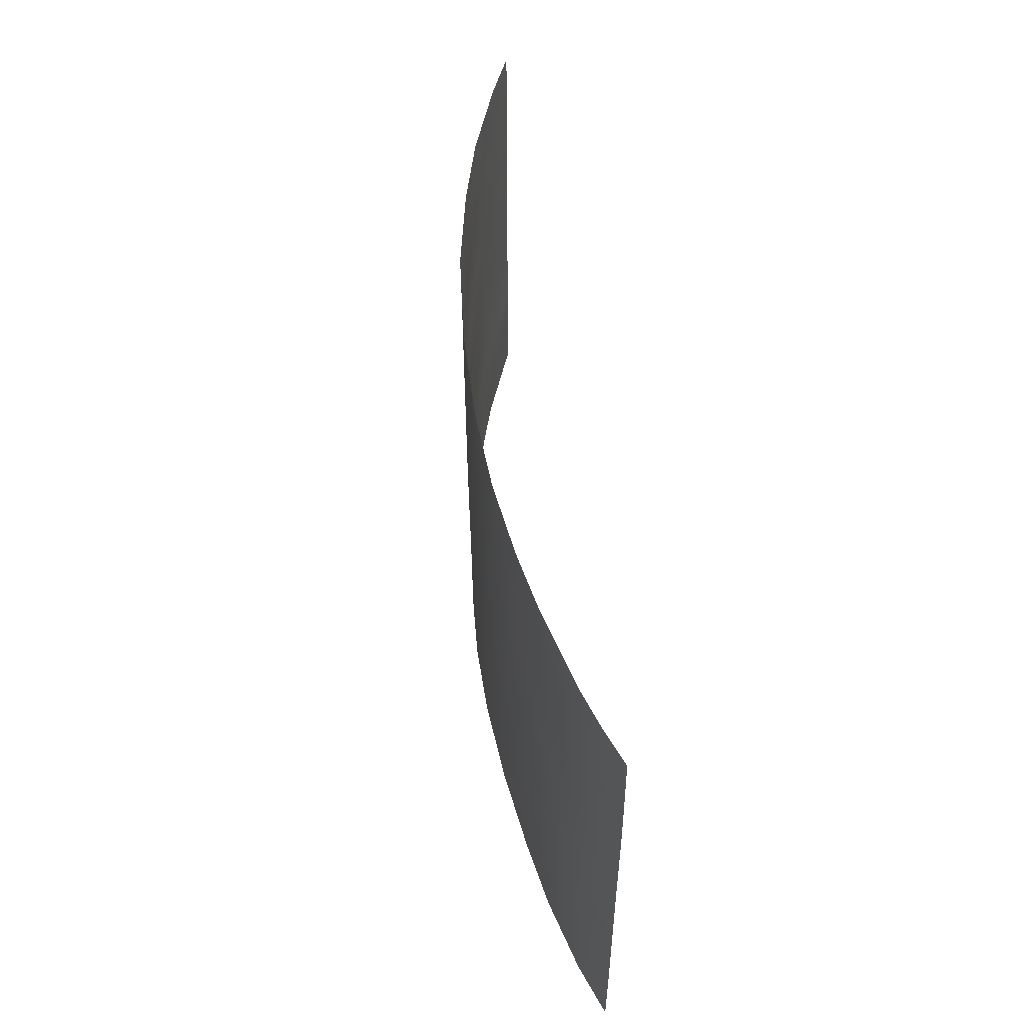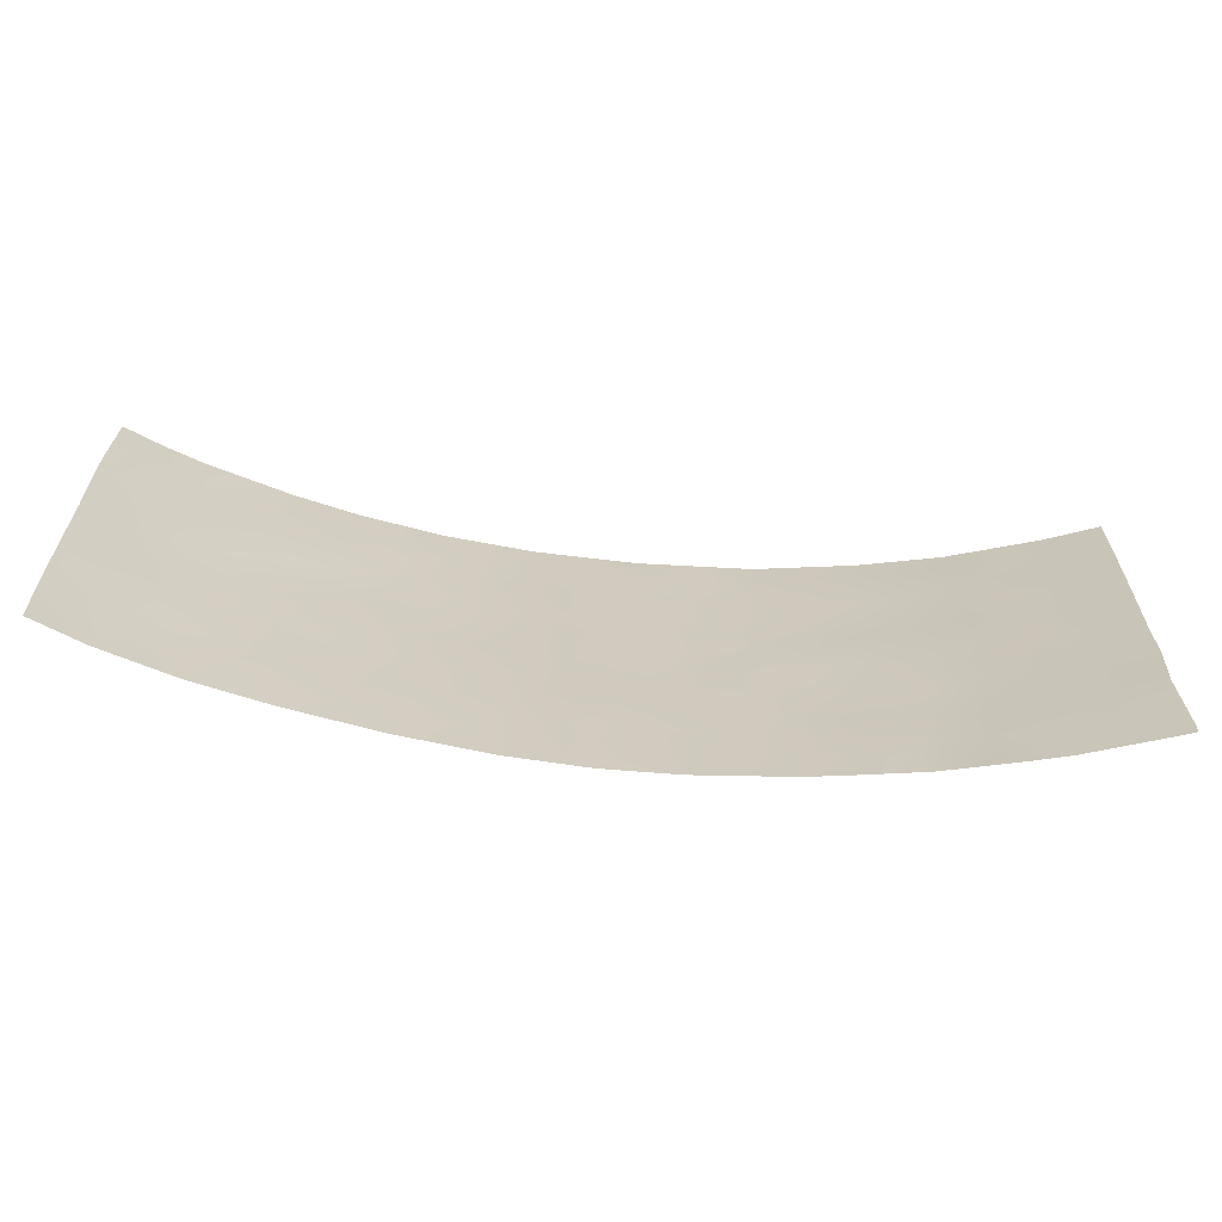
<metadata>
{"format":"obj","ext":"obj","renderer":"f3d","projection":"perspective","resolution":1024,"background":"white","views":[{"elev":49.1,"azim":-96.0,"up":"+Z"},{"elev":-66.7,"azim":-6.2,"up":"+Z"}]}
</metadata>
<code>
v -2 94.22 -43.31
v 0.02702 94.27 -43.23
v 6.28 93.76 -38
v 3.79 94.13 -38
v -4.825 93.88 -50
v -2.001 94.28 -38
v 9 93.06 -46.01
v -10.81 92.67 -44.73
v -10.99 92.62 -42.68
v -9.142 93.15 -43.85
v -7.383 93.55 -43.03
v 5.881 93.68 -48.35
v 3.865 94 -47.86
v 9.106 93.09 -39.51
v 8.357 93.28 -41.22
v -8.284 93.4 -38
v -10.62 92.77 -38
v -9.038 93.17 -41.9
v 1.14 94.22 -47.64
v 2.939 94.09 -46.55
v -2.412 94.14 -50
v -9.546 93.01 -48.35
v -11.08 92.53 -50
v -12.53 92 -48.37
v -4.888 93.87 -48.79
v -9.123 93.09 -50
v -12.45 92 -50
v -4.419 94.09 -38
v -7.268 93.48 -50
v -8.641 93.28 -39.97
v 1.314 94.27 -41.12
v 12.38 92 -40
v -6.624 93.75 -38
v -6.662 93.71 -39.1
v -12.73 92 -38
v -11.84 92.34 -39.56
v -0.3856 94.23 -50
v -0.3945 94.22 -48.83
v 3.563 94.1 -42.25
v -7.214 93.55 -45.12
v 12.24 92 -44.73
v 11.51 92.28 -42.94
v 3.834 93.97 -50
v 1.513 94.18 -50
v -3.899 94.13 -38.98
v 5.594 93.77 -46.27
v 5.337 93.83 -44.01
v 12.13 92 -47.43
v -6.087 93.73 -47.08
v 8.473 93.29 -38
v -12.59 92 -46.01
v -10.24 92.82 -46.68
v 1.022 94.25 -45.32
v 3.095 94.11 -44.44
v 12.25 92 -45.91
v -12.65 92 -43.5
v -12.66 92 -43.17
v 10.64 92.54 -46.86
v -10.91 92.6 -47.54
v 11.91 92.09 -50
v 12.13 92 -50
v 12.15 92 -49.66
v 3.341 94.17 -38
v 4.747 93.85 -50
v 9.045 93.01 -48.03
v 10.75 92.48 -48.76
v 9.675 92.82 -50
v 11.4 92.31 -44.42
v 10.97 92.54 -38
v 12.42 92 -38
v 8.693 93.08 -50
v 6.757 93.53 -50
v 0.1191 94.22 -47.13
v -2.986 94.13 -45.37
v 0.6969 94.31 -38
v 0.6587 94.31 -38
v -1.091 94.23 -45.28
v -8.223 93.32 -46.87
v -12.75 92 -40.4
v -12.73 92 -41.21
v -3.979 94.08 -43.61
v 12.32 92 -42.38
v -7.059 93.6 -41.08
v -0.9707 94.28 -41.35
v -5.458 93.9 -42.22
v -0.2218 94.3 -39.53
v 7.157 93.56 -39.63
v -2.07 94.17 -47.48
v 3.05 94.17 -39.73
v -4.951 93.92 -45.31
v -10.62 92.76 -40.75
v 5.033 93.92 -39.84
v 1.64 94.26 -38.89
v 7.336 93.46 -47.07
v 6.139 93.74 -41.58
v -3.29 94.16 -41.36
v -2.027 94.26 -39.86
v 7.267 93.47 -45.03
v 7.569 93.43 -43.13
v 9.578 92.93 -42.98
v -8.799 93.21 -45.86
v 10.71 92.58 -41.19
v -5.152 93.96 -40.12
v -4.084 93.99 -47.11
v 5.588 93.85 -38.86
v 5.035 93.95 -38
v 4.501 94.01 -38.93
v -10.95 92.63 -43.7
v -9.984 92.91 -44.26
v -10.07 92.88 -43.28
v 8.772 93.18 -40.29
v 9.564 92.93 -41.01
v 9.767 92.89 -39.99
v -0.9882 94.25 -43.25
v -1.535 94.23 -44.29
v -0.5416 94.25 -44.25
v -9.169 93.16 -38.64
v -9.454 93.08 -38
v -3.619 94.01 -50
v -3.179 94.07 -49.06
v -4.15 93.96 -49.13
v -10.26 92.79 -49.09
v -10.35 92.76 -48.22
v -11.07 92.54 -48.7
v -11.8 92.27 -49.08
v -11.8 92.28 -48.01
v -10.1 92.81 -50
v -9.337 93.05 -49.2
v -12.49 92 -49.19
v -11.77 92.26 -50
v -6.454 93.62 -48.74
v -6.046 93.68 -50
v -9.415 93.09 -39.44
v -8.448 93.34 -39.02
v 0.6257 94.27 -42.21
v 1.025 94.25 -43.21
v 1.674 94.25 -42.29
v -8.563 93.22 -48.51
v -8.46 93.23 -49.3
v -8.195 93.28 -50
v -2.796 94.21 -38.73
v -3.21 94.18 -38
v -7.454 93.57 -38
v -7.504 93.55 -38.61
v -7.644 93.49 -39.55
v -5.521 93.92 -38
v -5.618 93.89 -38.74
v -10.75 92.73 -38.49
v -11.65 92.42 -38
v -11.82 92.35 -38.76
v -12.74 92 -39.2
v -1.399 94.18 -50
v -1.338 94.18 -49.31
v -1.227 94.2 -48.24
v -2.188 94.16 -48.72
v 0.5638 94.2 -50
v 0.5149 94.2 -49.32
v 12.28 92 -43.56
v -9.811 92.94 -45.21
v -9.024 93.17 -44.79
v 6.698 93.66 -38.82
v 7.78 93.43 -38.79
v 7.377 93.53 -38
v -10.65 92.7 -45.78
v -11.66 92.35 -45.28
v -11.55 92.36 -46.15
v 1.489 94.24 -44.14
v 2.103 94.18 -44.86
v 2.432 94.17 -43.87
v -11.94 92.27 -43.05
v -11.77 92.32 -44.17
v 2.019 94.24 -38
v 4.268 93.94 -49.01
v 9.938 92.73 -48.4
v 10.69 92.52 -47.8
v 9.853 92.77 -47.45
v -0.4325 94.27 -42.25
v -1.491 94.25 -42.3
v 0.1136 94.28 -41.26
v 9.011 93.04 -47.02
v 9.827 92.8 -46.45
v 10.11 92.68 -49.25
v 9.123 92.97 -49.09
v 11.44 92.28 -46.33
v 11.44 92.29 -45.4
v 10.62 92.57 -45.88
v 11.41 92.26 -47.21
v 12.19 92 -46.67
v 11.58 92.3 -39.23
v 12.4 92 -39
v 11.69 92.27 -38
v 8.859 93.17 -38.79
v 9.856 92.87 -39.03
v 9.722 92.91 -38
v 7.725 93.3 -50
v 8.19 93.22 -49.36
v 7.325 93.43 -49.15
v 10.79 92.45 -50
v 12.14 92 -48.54
v 8.203 93.22 -48.55
v 8.181 93.24 -47.56
v 5.291 93.77 -49.13
v 4.965 93.84 -48.17
v 5.752 93.69 -50
v 6.296 93.61 -49.21
v 6.669 93.55 -48.52
v 6.474 93.62 -46.63
v 7.29 93.47 -46.04
v 6.403 93.63 -45.58
v 8.159 93.26 -46.52
v 0.394 94.22 -48.26
v -0.4063 94.22 -47.92
v -5.491 93.83 -46.19
v -5.057 93.87 -47.09
v -4.47 93.96 -46.2
v 0.479 94.26 -44.24
v -0.08429 94.24 -45.25
v -9.863 92.92 -47.51
v 11.16 92.42 -42.1
v 10.11 92.77 -41.97
v 10.63 92.58 -42.91
v 1.06 94.24 -46.54
v 0.3001 94.24 -46.1
v -11.76 92.3 -46.95
v -0.6712 94.3 -38
v -0.9999 94.29 -38.82
v 0.05249 94.3 -38.63
v -12.56 92 -47.19
v -2.574 94.19 -42.37
v -3.631 94.12 -42.57
v -2.992 94.15 -43.44
v 1.937 94.16 -47.04
v 1.914 94.18 -45.97
v -0.591 94.22 -46.21
v -1.575 94.2 -46.34
v -0.9881 94.2 -47.22
v -8.201 93.35 -44.43
v -7.367 93.54 -44.02
v -8.268 93.35 -43.45
v -8.861 93.17 -47.63
v -9.241 93.07 -46.77
v -9.687 92.98 -46.04
v -12.18 92.21 -40.3
v 5.477 93.8 -45.16
v 4.619 93.93 -44.86
v 4.492 93.94 -45.9
v -6.535 93.69 -43.57
v -6.522 93.68 -44.46
v -5.589 93.84 -44.28
v -4.433 94 -44.48
v -4.886 93.94 -43.73
v -2.811 94.2 -39.57
v -1.982 94.27 -39.08
v 4.83 93.88 -47.09
v 3.923 94.01 -46.82
v -10.85 92.68 -41.69
v -10.02 92.89 -42.3
v -9.846 92.96 -41.33
v -6.033 93.74 -45.27
v -6.586 93.65 -46.14
v -7.847 93.44 -40.52
v -8.849 93.22 -40.93
v -8.051 93.38 -41.5
v -10.39 92.83 -39.78
v -9.63 93.02 -40.38
v 4.037 94.02 -42.89
v 3.283 94.11 -43.35
v 4.313 93.96 -44.09
v 0.4905 94.29 -40.26
v -0.5293 94.29 -40.44
v 2.953 94.08 -47.37
v 3.477 94.05 -46.07
v -8.214 93.36 -42.47
v -7.254 93.57 -42.06
v 2.712 94.17 -42.6
v -6.447 93.72 -42.61
v -5.634 93.85 -43.19
v -4.665 94 -42.87
v -5.674 93.77 -48.07
v -6.753 93.59 -47.93
v 2.815 94.12 -45.5
v 3.715 94.04 -45.14
v -6.264 93.75 -41.64
v -5.267 93.94 -41.19
v -6.066 93.79 -40.62
v -2.539 94.15 -46.36
v -2.047 94.18 -45.34
v -7.153 93.53 -47
v -7.668 93.45 -46.06
v 5.707 93.73 -47.35
v 9.014 93.07 -45.1
v 8.198 93.26 -44.59
v 8.14 93.27 -45.53
v 6.355 93.64 -44.52
v 7.349 93.46 -44.07
v 6.436 93.63 -43.46
v 11.3 92.35 -43.71
v 9.774 92.83 -45.53
v 10.49 92.62 -44.98
v 2.531 94.18 -41.55
v -8.166 93.35 -45.28
v -12.7 92 -42.19
v -11.83 92.33 -41.98
v 4.016 94.06 -39.86
v -9.149 93.14 -42.88
v -4.419 94.03 -41.82
v -4.301 94.05 -40.74
v -3.525 94.15 -40.19
v -4.412 94.05 -39.69
v -6.849 93.66 -40.09
v -5.915 93.83 -39.63
v -2.071 94.22 -41.39
v 11.42 92.34 -40.42
v 11.57 92.27 -41.44
v 12.35 92 -41.19
v 7.247 93.51 -41.39
v 6.825 93.59 -42.4
v 7.924 93.36 -42.19
v 6.553 93.58 -47.67
v -11.09 92.6 -39.21
v -11.29 92.52 -40.14
v 1.437 94.27 -39.91
v 0.685 94.28 -39.22
v -12.62 92 -44.75
v -7.819 93.39 -47.8
v 2.674 94.08 -50
v 3.371 94.03 -49
v 2.296 94.12 -49.07
v 2.224 94.22 -39.52
v 3.562 94.13 -38.92
v -3.783 94.01 -48.15
v 8.202 93.31 -39.56
v 7.707 93.43 -40.43
v -2.878 94.09 -48.12
v 3.357 94.13 -40.75
v 2.317 94.22 -40.43
v 2.062 94.14 -48.07
v 6.63 93.65 -40.57
v -1.198 94.28 -39.7
v 5.547 93.84 -40.73
v 6.09 93.74 -39.73
v 5.647 93.81 -42.65
v -1.547 94.27 -40.54
v 1.315 94.2 -48.76
v -11.61 92.4 -41.02
v 4.435 94 -40.84
v -2.559 94.22 -40.5
v -3.122 94.08 -47.24
v -3.938 94.03 -45.35
v -3.446 94.11 -44.45
v 4.975 93.91 -41.75
v 2.983 94.07 -48.27
v 9.016 93.09 -42.04
v 8.56 93.18 -42.93
v 9.314 92.99 -44.2
v 8.517 93.2 -43.66
v 10.68 92.61 -39.61
v -2.492 94.18 -44.36
v -3.501 94.07 -46.25
v 11.44 92.25 -49.2
v 2.647 94.2 -38.84
v 11.43 92.25 -48.18
v 7.375 93.44 -48.12
v -7.494 93.44 -48.94
v 10.45 92.67 -40.45
v 10.75 92.6 -38.63
v -11.02 92.55 -46.62
v -5.745 93.74 -49.17
v 10.32 92.68 -43.9
v -6.634 93.59 -49.43
v 2.197 94.2 -43.24
v 4.473 93.97 -42.31
v 4.765 93.92 -43.37
v -10.26 92.87 -38.87
v -4.983 93.99 -38.66
v 9.737 92.85 -44.73
v -4.574 93.91 -48.18
v 3.766 94.08 -41.55
f 105 3 106
f 108 109 110
f 111 112 113
f 114 115 116
f 117 16 118
f 119 120 121
f 122 123 124
f 125 124 126
f 122 127 128
f 129 130 125
f 133 134 117
f 135 136 137
f 138 128 139
f 140 364 139
f 45 141 142
f 143 16 144
f 145 144 134
f 28 146 375
f 17 149 148
f 35 151 150
f 21 152 153
f 154 155 153
f 156 44 157
f 41 158 68
f 109 159 160
f 161 162 163
f 164 165 166
f 167 168 169
f 171 108 170
f 60 61 62
f 63 172 361
f 174 175 176
f 330 4 63
f 114 177 178
f 135 179 177
f 180 176 181
f 182 174 183
f 184 185 186
f 184 187 188
f 189 190 191
f 192 193 194
f 200 196 183
f 363 200 201
f 173 202 203
f 204 205 202
f 207 208 209
f 210 201 180
f 211 73 212
f 213 214 215
f 216 116 217
f 123 218 59
f 219 220 221
f 73 222 223
f 224 59 367
f 225 226 227
f 228 126 224
f 229 230 231
f 222 232 233
f 223 217 234
f 235 236 234
f 237 238 239
f 240 241 218
f 101 242 241
f 79 80 243
f 244 245 246
f 247 238 248
f 249 250 251
f 141 252 253
f 254 246 255
f 256 257 258
f 159 164 242
f 259 260 213
f 261 262 263
f 133 264 265
f 258 262 265
f 266 267 268
f 269 270 179
f 263 273 274
f 276 247 277
f 251 278 277
f 248 259 249
f 233 281 168
f 272 282 281
f 283 284 285
f 286 235 287
f 288 260 289
f 254 203 290
f 291 292 293
f 294 295 296
f 282 245 268
f 216 167 136
f 300 137 275
f 175 362 187
f 289 301 101
f 237 160 301
f 302 170 303
f 330 304 107
f 110 305 257
f 239 273 305
f 284 306 307
f 307 308 309
f 145 261 310
f 274 276 283
f 310 285 311
f 147 311 103
f 178 312 229
f 313 314 315
f 316 317 318
f 206 363 319
f 320 321 264
f 322 323 269
f 75 76 227
f 212 236 154
f 306 278 230
f 181 186 298
f 324 165 171
f 240 138 325
f 280 288 325
f 326 327 328
f 329 89 361
f 332 333 111
f 332 192 162
f 86 323 227
f 334 120 155
f 335 336 300
f 337 271 232
f 333 338 316
f 253 339 226
f 340 338 341
f 296 317 342
f 270 339 343
f 328 337 344
f 321 243 345
f 304 335 346
f 347 252 308
f 343 347 312
f 329 322 336
f 334 348 331
f 349 350 250
f 161 105 341
f 319 207 290
f 210 293 208
f 303 256 345
f 340 346 351
f 294 244 209
f 344 211 157
f 353 318 354
f 295 292 356
f 193 113 357
f 220 112 353
f 287 115 358
f 358 231 350
f 357 313 189
f 214 279 377
f 215 359 349
f 348 286 359
f 107 106 4
f 92 105 107
f 107 105 106
f 9 108 110
f 108 8 109
f 110 109 10
f 14 111 113
f 111 15 112
f 113 112 365
f 2 114 116
f 114 1 115
f 116 115 77
f 118 374 117
f 5 119 121
f 119 21 120
f 121 120 331
f 121 377 25
f 121 25 5
f 23 122 124
f 122 22 123
f 124 123 59
f 24 125 126
f 125 23 124
f 126 124 59
f 22 122 128
f 122 23 127
f 128 127 26
f 24 129 125
f 129 27 130
f 125 130 23
f 29 132 370
f 132 5 368
f 374 133 117
f 133 30 134
f 117 134 16
f 31 135 137
f 135 2 136
f 137 136 371
f 138 22 128
f 139 128 26
f 26 140 139
f 140 29 364
f 28 45 142
f 142 141 6
f 33 144 34
f 144 33 143
f 30 145 134
f 145 34 144
f 134 144 16
f 146 33 147
f 34 147 33
f 149 35 150
f 151 36 150
f 243 151 79
f 152 37 153
f 38 153 37
f 38 154 153
f 154 88 155
f 153 155 21
f 37 157 38
f 157 37 156
f 158 42 297
f 42 158 82
f 10 109 160
f 109 8 159
f 160 159 101
f 3 161 163
f 161 87 162
f 163 162 50
f 52 164 367
f 164 8 165
f 371 167 169
f 167 53 168
f 169 168 54
f 170 57 56
f 56 171 170
f 171 8 108
f 170 108 9
f 75 93 172
f 64 173 43
f 65 174 176
f 174 66 175
f 176 175 58
f 1 114 178
f 114 2 177
f 178 177 84
f 2 135 177
f 135 31 179
f 177 179 84
f 7 180 181
f 180 65 176
f 181 176 58
f 67 182 183
f 182 66 174
f 183 174 65
f 58 184 186
f 184 55 185
f 55 184 188
f 184 58 187
f 188 187 48
f 69 366 191
f 189 32 190
f 191 190 70
f 50 192 194
f 192 14 193
f 194 193 366
f 72 195 197
f 195 71 196
f 67 198 182
f 360 60 62
f 66 198 360
f 62 199 360
f 199 48 362
f 360 199 362
f 183 71 67
f 65 200 183
f 200 197 196
f 183 196 71
f 94 363 201
f 201 200 65
f 13 173 203
f 173 64 202
f 203 202 12
f 64 204 202
f 204 72 205
f 202 205 12
f 72 197 205
f 205 206 12
f 46 207 209
f 207 94 208
f 209 208 98
f 7 210 180
f 210 94 201
f 180 201 65
f 38 211 212
f 211 19 73
f 90 213 215
f 213 49 214
f 215 214 104
f 53 216 217
f 216 2 116
f 217 116 77
f 123 22 218
f 59 218 52
f 42 219 221
f 219 314 102
f 221 220 100
f 73 19 222
f 223 222 53
f 51 224 166
f 76 225 227
f 225 6 226
f 227 226 86
f 51 228 224
f 228 24 126
f 224 126 59
f 1 229 231
f 229 96 230
f 231 230 81
f 53 222 233
f 222 19 232
f 233 232 20
f 73 223 234
f 223 53 217
f 234 217 77
f 77 235 234
f 235 88 236
f 234 236 73
f 41 185 55
f 185 41 68
f 10 237 239
f 237 40 238
f 239 238 11
f 22 240 218
f 240 78 241
f 218 241 52
f 78 101 241
f 241 242 52
f 151 243 36
f 46 244 246
f 244 47 245
f 249 247 248
f 247 11 238
f 248 238 40
f 249 90 250
f 251 250 81
f 6 141 253
f 141 45 252
f 253 252 97
f 13 254 255
f 254 46 246
f 91 256 258
f 256 9 257
f 258 257 18
f 101 159 242
f 159 8 164
f 242 164 52
f 90 259 213
f 259 40 260
f 213 260 49
f 83 261 263
f 261 30 262
f 263 262 18
f 30 133 265
f 133 374 264
f 265 264 91
f 91 258 265
f 258 18 262
f 265 262 30
f 268 267 54
f 31 269 179
f 269 86 270
f 179 270 84
f 83 263 274
f 263 18 273
f 274 273 11
f 267 371 169
f 267 169 54
f 85 276 277
f 276 11 247
f 277 247 249
f 249 251 277
f 251 81 278
f 277 278 85
f 248 40 259
f 249 259 90
f 325 364 280
f 280 131 279
f 280 279 49
f 53 233 168
f 233 20 281
f 168 281 54
f 20 272 281
f 272 246 282
f 281 282 54
f 83 283 285
f 283 85 284
f 285 284 103
f 74 286 287
f 286 88 235
f 287 235 77
f 78 288 289
f 288 49 260
f 289 260 40
f 46 254 290
f 254 13 203
f 290 203 12
f 7 291 293
f 291 355 292
f 293 292 98
f 47 294 296
f 294 98 295
f 296 295 99
f 68 297 369
f 297 42 221
f 291 7 298
f 54 282 268
f 282 246 245
f 373 268 47
f 2 216 136
f 216 53 167
f 136 167 371
f 39 300 275
f 300 31 137
f 275 137 371
f 58 175 187
f 175 66 362
f 187 362 48
f 78 289 101
f 289 40 301
f 40 237 301
f 237 10 160
f 301 160 101
f 80 302 303
f 302 57 170
f 303 170 9
f 330 89 304
f 107 304 92
f 9 110 257
f 110 10 305
f 257 305 18
f 10 239 305
f 239 11 273
f 305 273 18
f 103 284 307
f 284 85 306
f 307 306 96
f 103 307 309
f 307 96 308
f 309 308 45
f 34 145 310
f 145 30 261
f 310 261 83
f 83 274 283
f 274 11 276
f 283 276 85
f 34 310 311
f 310 83 285
f 311 285 103
f 147 34 311
f 1 178 229
f 178 84 312
f 229 312 96
f 32 313 315
f 313 102 314
f 315 314 82
f 15 316 318
f 316 95 317
f 318 317 99
f 12 206 319
f 206 197 363
f 319 363 94
f 320 36 321
f 264 321 91
f 31 322 269
f 322 93 323
f 269 323 86
f 38 212 154
f 212 73 236
f 154 236 88
f 96 306 230
f 306 85 278
f 230 278 81
f 7 181 298
f 181 58 186
f 298 186 299
f 56 324 171
f 324 51 165
f 171 165 8
f 78 240 325
f 240 22 138
f 280 49 288
f 325 288 78
f 264 374 320
f 320 150 36
f 44 326 328
f 326 43 327
f 328 327 352
f 172 93 361
f 361 330 63
f 377 331 104
f 14 332 111
f 332 87 333
f 111 333 15
f 87 332 162
f 332 14 192
f 162 192 50
f 323 93 75
f 75 227 323
f 88 334 155
f 334 331 120
f 155 120 21
f 39 378 300
f 335 89 336
f 300 336 31
f 19 337 232
f 337 352 271
f 232 271 20
f 15 333 316
f 333 87 338
f 316 338 95
f 6 253 226
f 253 97 339
f 226 339 86
f 92 340 341
f 340 95 338
f 341 338 87
f 373 296 342
f 296 99 317
f 342 317 95
f 84 270 343
f 270 86 339
f 343 339 97
f 44 328 344
f 328 352 337
f 344 337 19
f 91 321 345
f 321 36 243
f 345 243 80
f 92 304 346
f 304 89 335
f 96 347 308
f 347 97 252
f 308 252 45
f 84 343 312
f 343 97 347
f 312 347 96
f 309 45 375
f 330 107 4
f 89 329 336
f 329 93 322
f 336 322 31
f 334 88 348
f 331 348 104
f 90 349 250
f 349 74 350
f 250 350 81
f 87 161 341
f 161 3 105
f 341 105 92
f 12 319 290
f 319 94 207
f 290 207 46
f 94 210 208
f 210 7 293
f 208 293 98
f 80 303 345
f 303 9 256
f 345 256 91
f 95 340 351
f 340 92 346
f 39 372 378
f 98 294 209
f 294 47 244
f 209 244 46
f 246 272 255
f 255 271 13
f 266 373 372
f 342 95 351
f 266 372 39
f 44 344 157
f 344 19 211
f 157 211 38
f 100 353 354
f 353 15 318
f 354 318 99
f 355 100 356
f 356 354 99
f 99 295 356
f 295 98 292
f 356 292 355
f 43 173 327
f 369 100 355
f 82 314 219
f 193 14 113
f 100 220 353
f 220 102 112
f 353 112 15
f 74 287 358
f 287 77 115
f 358 115 1
f 74 358 350
f 358 1 231
f 350 231 81
f 189 313 32
f 104 214 377
f 214 49 279
f 377 279 25
f 90 215 349
f 215 104 359
f 349 359 74
f 104 348 359
f 348 88 286
f 359 286 74
f 364 29 370
f 197 195 196
f 182 198 66
f 205 197 206
f 361 89 330
f 219 42 82
f 357 365 313
f 364 138 139
f 60 360 198
f 360 362 66
f 363 197 200
f 219 102 220
f 364 131 280
f 364 325 138
f 93 329 361
f 148 374 118
f 191 366 189
f 365 112 102
f 166 165 51
f 194 366 69
f 357 113 365
f 365 102 313
f 357 366 193
f 366 357 189
f 367 59 52
f 368 5 25
f 367 164 166
f 367 166 224
f 368 25 279
f 131 368 279
f 327 173 13
f 327 13 352
f 150 148 149
f 297 221 369
f 370 132 368
f 369 221 100
f 364 370 131
f 368 131 370
f 320 148 150
f 266 39 275
f 355 291 376
f 45 28 375
f 13 271 352
f 369 355 376
f 68 158 297
f 20 271 255
f 275 371 267
f 309 147 103
f 342 351 372
f 373 266 268
f 272 20 255
f 47 296 373
f 372 373 342
f 356 100 354
f 148 118 17
f 299 186 185
f 309 375 147
f 266 275 267
f 68 369 299
f 68 299 185
f 375 146 147
f 299 376 298
f 268 245 47
f 374 148 320
f 378 335 300
f 346 335 378
f 351 378 372
f 378 351 346
f 331 377 121
f 376 291 298
f 369 376 299

</code>
